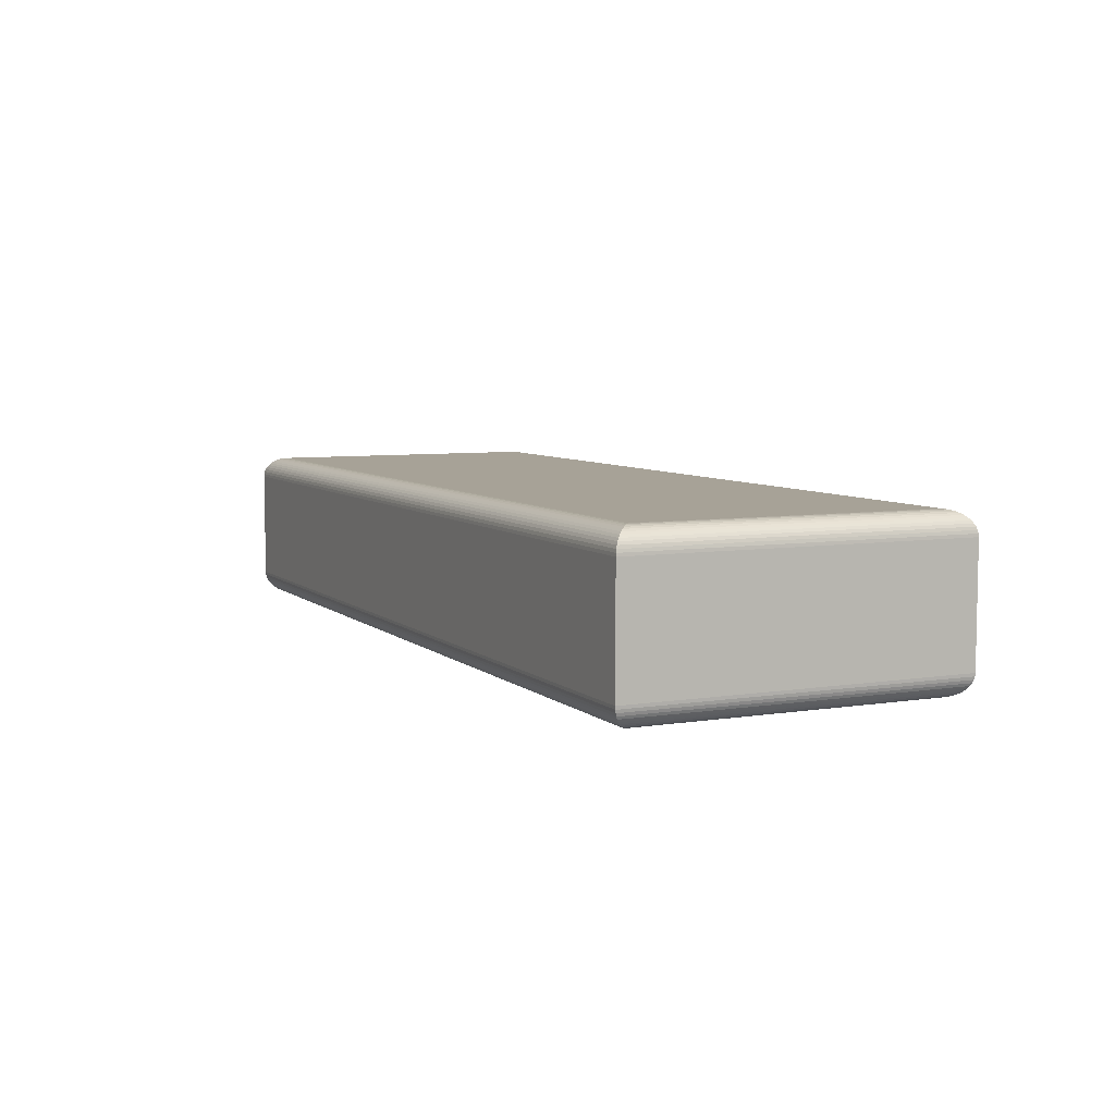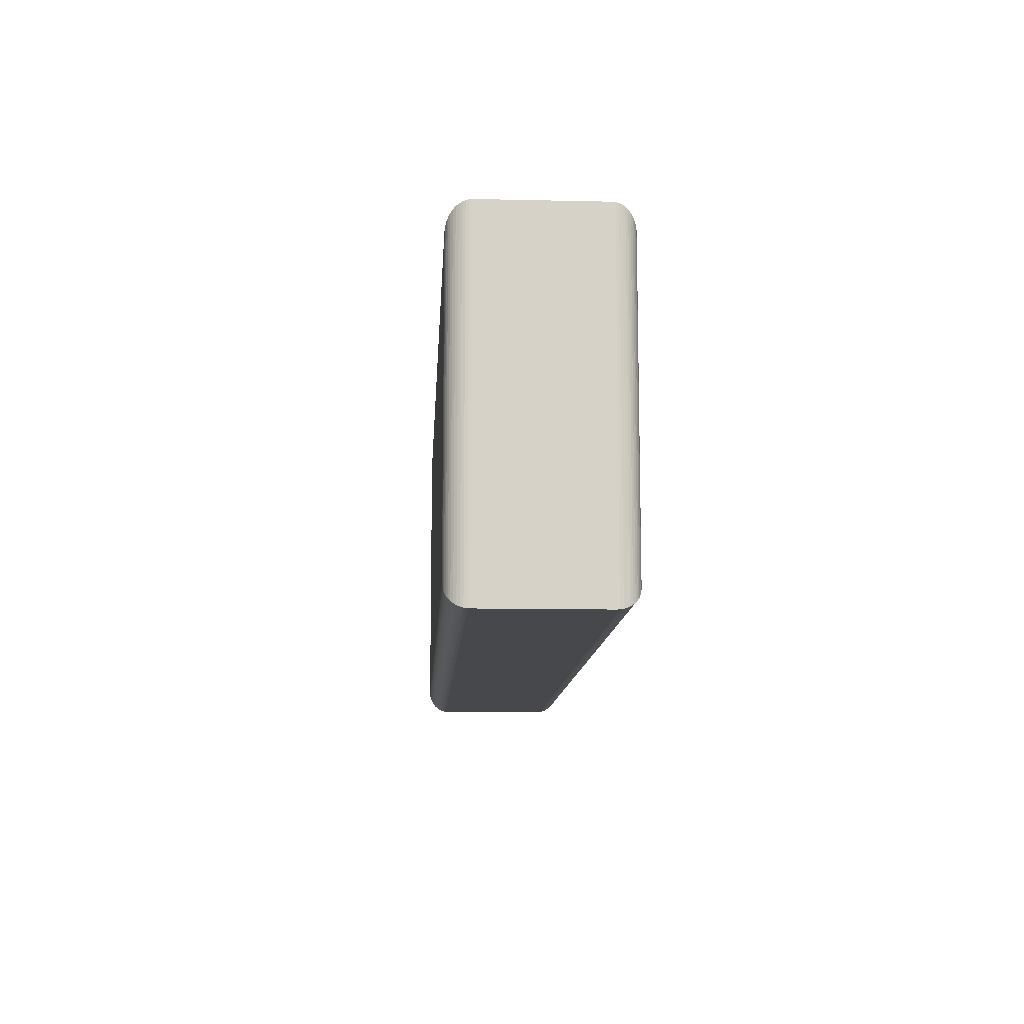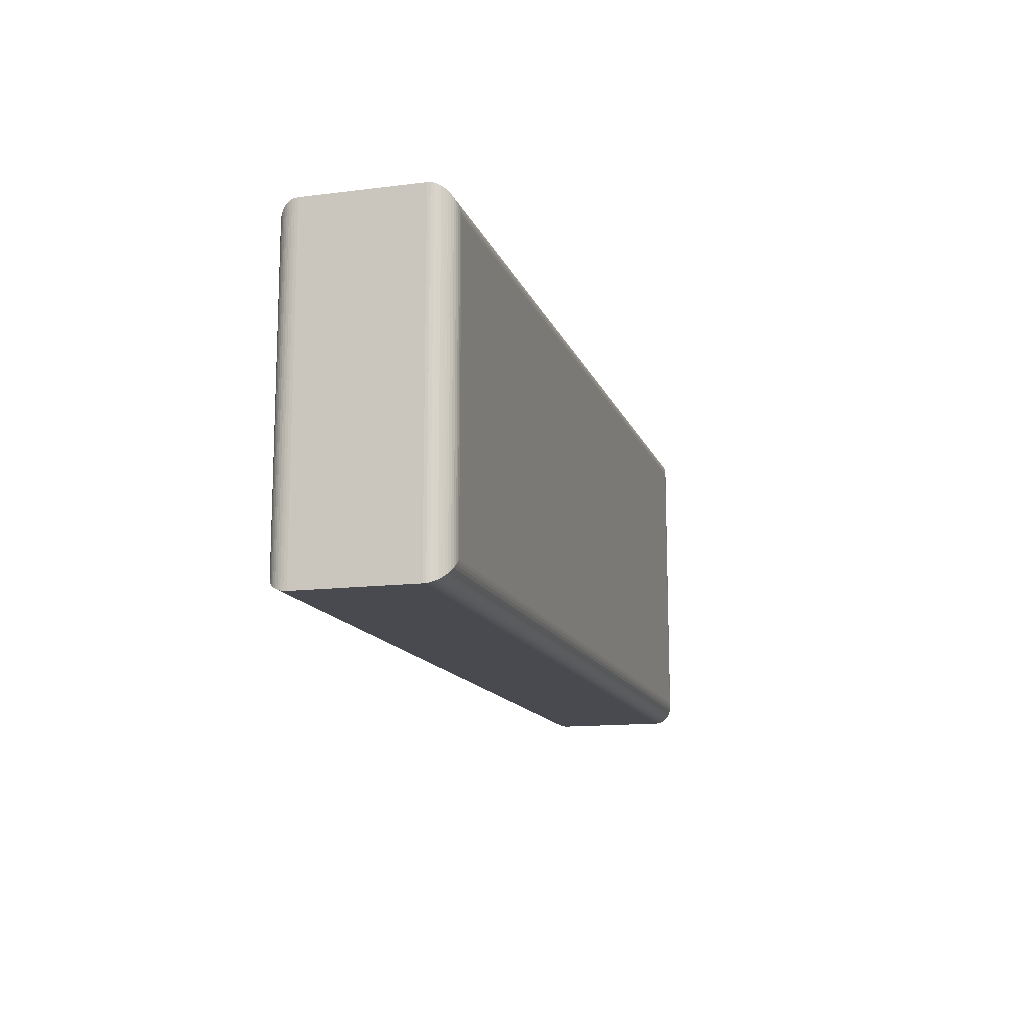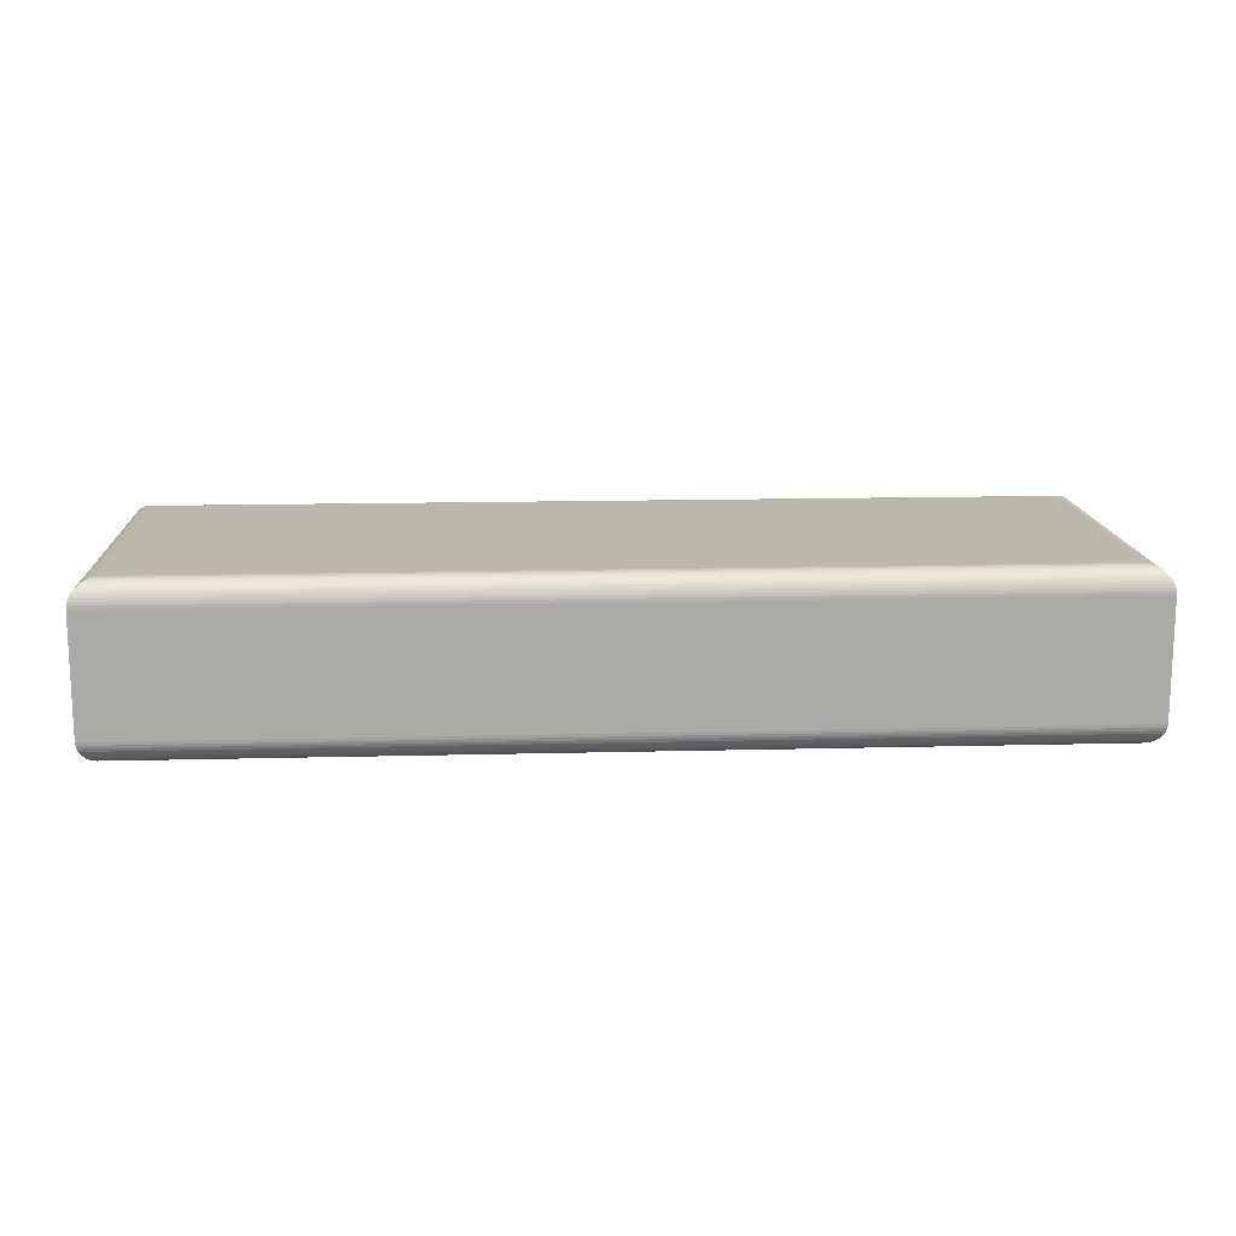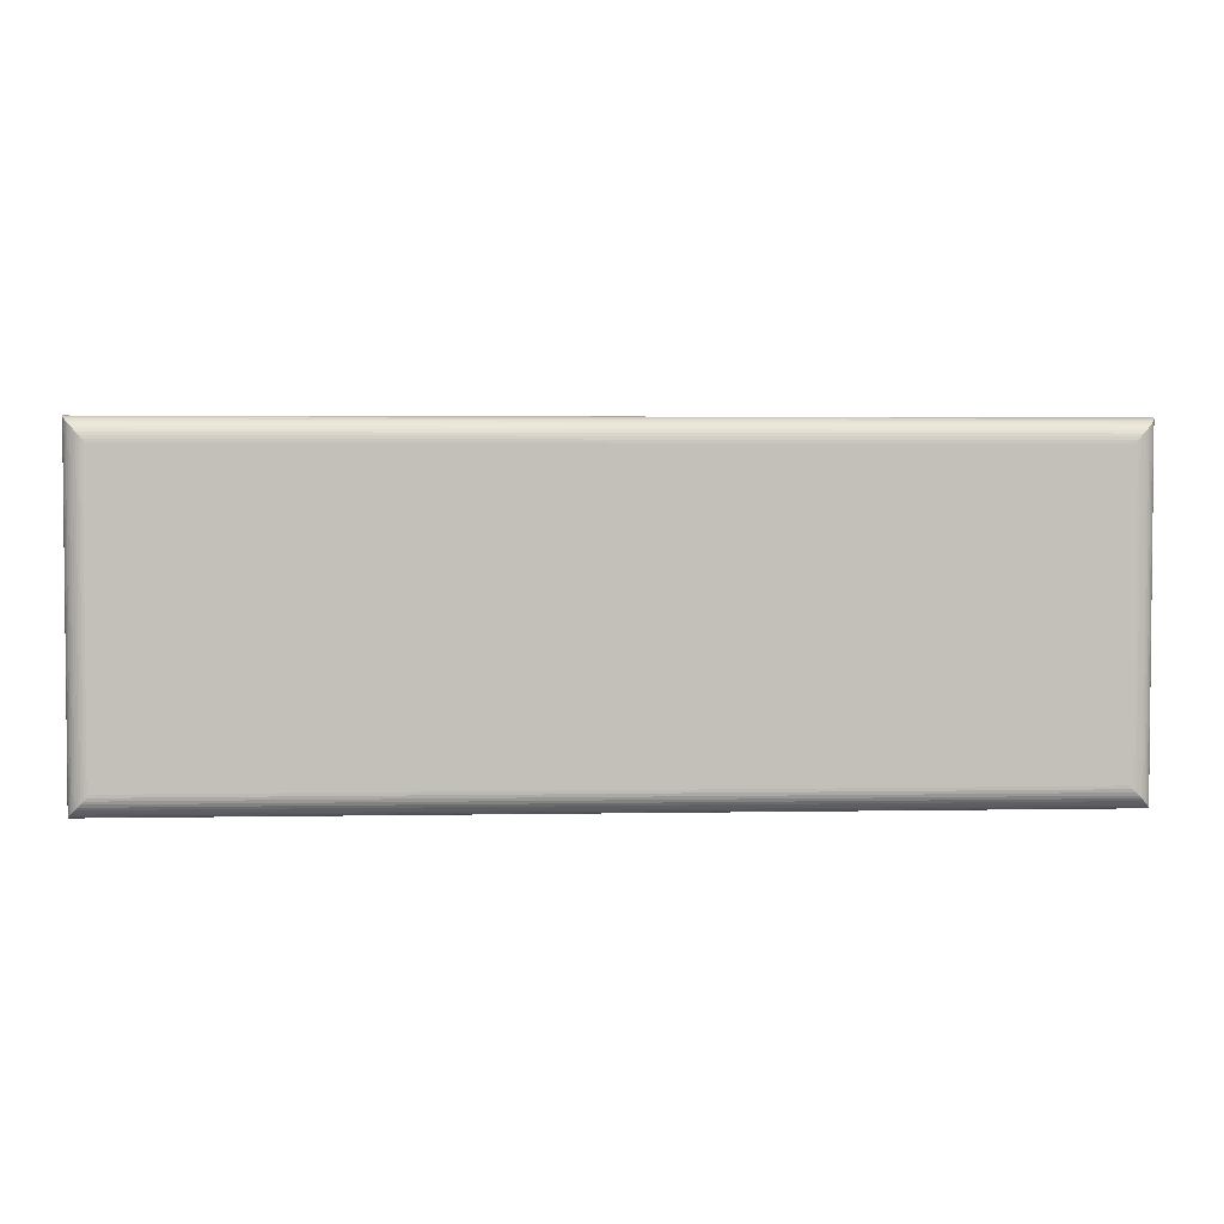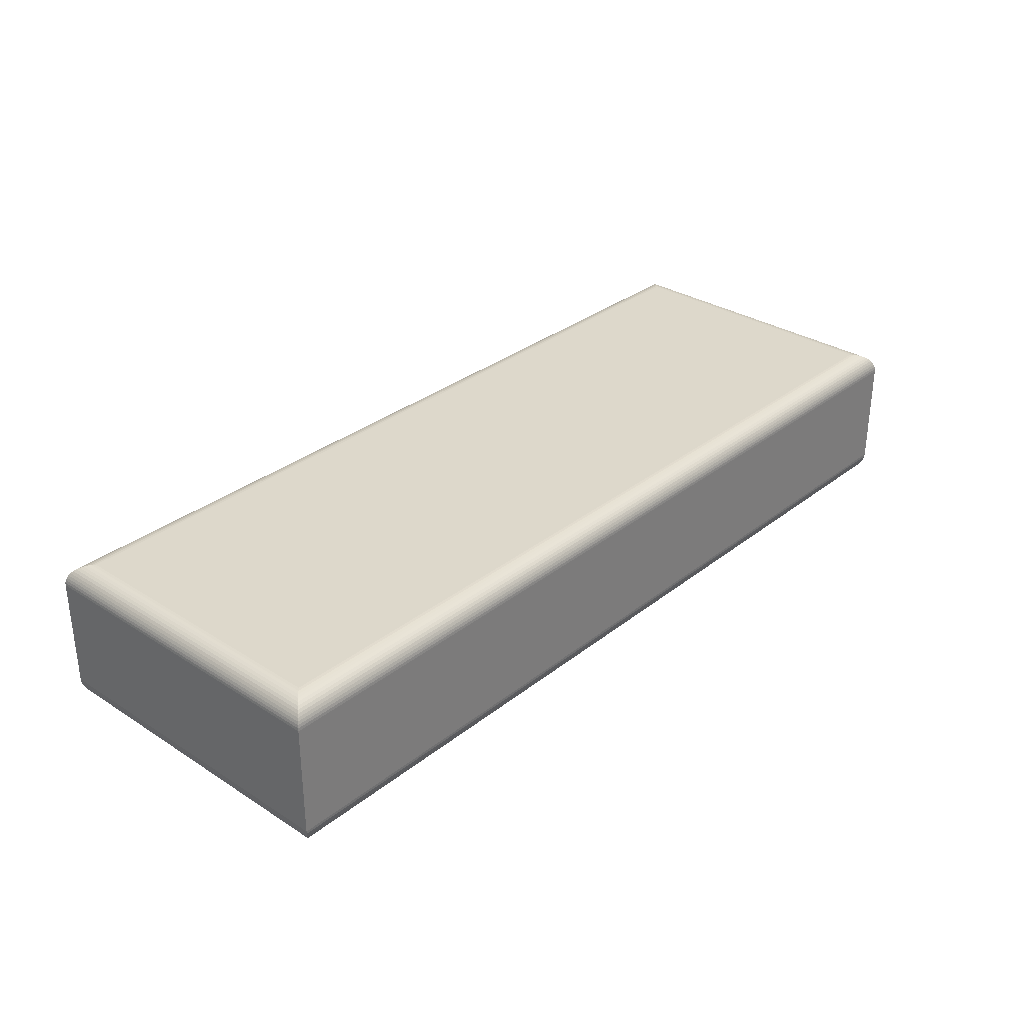
<metadata>
{"format":"obj","ext":"obj","renderer":"f3d","projection":"perspective","resolution":1024,"background":"white","views":[{"elev":6.6,"azim":-115.2,"up":"+Y"},{"elev":-11.2,"azim":86.9,"up":"+Z"},{"elev":-13.6,"azim":-74.3,"up":"+Z"},{"elev":14.4,"azim":176.8,"up":"+Y"},{"elev":3.2,"azim":176.4,"up":"+Z"},{"elev":31.5,"azim":132.1,"up":"+Y"}]}
</metadata>
<code>
v -1.463 -0.1327 -0.4864
v -1.538 -0.05705 -0.562
v -1.472 -0.132 -0.4962
v -1.482 -0.1301 -0.5059
v -1.492 -0.1269 -0.5153
v -1.5 -0.1226 -0.5242
v -1.509 -0.1171 -0.5324
v -1.516 -0.1105 -0.5398
v -1.523 -0.1031 -0.5464
v -1.528 -0.09487 -0.5519
v -1.532 -0.086 -0.5562
v -1.536 -0.07663 -0.5594
v -1.538 -0.06692 -0.5614
v -1.463 0.3989 -0.4864
v -1.538 0.3233 -0.562
v -1.472 0.3983 -0.4962
v -1.482 0.3964 -0.5059
v -1.492 0.3932 -0.5153
v -1.5 0.3888 -0.5242
v -1.509 0.3833 -0.5324
v -1.516 0.3768 -0.5398
v -1.523 0.3693 -0.5464
v -1.528 0.3611 -0.5519
v -1.532 0.3522 -0.5562
v -1.536 0.3429 -0.5594
v -1.538 0.3332 -0.5614
v -1.463 -0.1327 0.4864
v -1.538 -0.05705 0.562
v -1.472 -0.132 0.4962
v -1.482 -0.1301 0.5059
v -1.492 -0.1269 0.5153
v -1.5 -0.1226 0.5242
v -1.509 -0.1171 0.5324
v -1.516 -0.1105 0.5398
v -1.523 -0.1031 0.5464
v -1.528 -0.09487 0.5519
v -1.532 -0.086 0.5562
v -1.536 -0.07663 0.5594
v -1.538 -0.06692 0.5614
v -1.463 0.3989 0.4864
v -1.538 0.3233 0.562
v -1.472 0.3983 0.4962
v -1.482 0.3964 0.5059
v -1.492 0.3932 0.5153
v -1.5 0.3888 0.5242
v -1.509 0.3833 0.5324
v -1.516 0.3768 0.5398
v -1.523 0.3693 0.5464
v -1.528 0.3611 0.5519
v -1.532 0.3522 0.5562
v -1.536 0.3429 0.5594
v -1.538 0.3332 0.5614
v 1.463 -0.1327 -0.4864
v 1.538 -0.05705 -0.562
v 1.472 -0.132 -0.4962
v 1.482 -0.1301 -0.5059
v 1.492 -0.1269 -0.5153
v 1.5 -0.1226 -0.5242
v 1.509 -0.1171 -0.5324
v 1.516 -0.1105 -0.5398
v 1.523 -0.1031 -0.5464
v 1.528 -0.09487 -0.5519
v 1.532 -0.086 -0.5562
v 1.536 -0.07663 -0.5594
v 1.538 -0.06692 -0.5614
v 1.463 0.3989 -0.4864
v 1.538 0.3233 -0.562
v 1.472 0.3983 -0.4962
v 1.482 0.3964 -0.5059
v 1.492 0.3932 -0.5153
v 1.5 0.3888 -0.5242
v 1.509 0.3833 -0.5324
v 1.516 0.3768 -0.5398
v 1.523 0.3693 -0.5464
v 1.528 0.3611 -0.5519
v 1.532 0.3522 -0.5562
v 1.536 0.3429 -0.5594
v 1.538 0.3332 -0.5614
v 1.463 -0.1327 0.4864
v 1.538 -0.05705 0.562
v 1.472 -0.132 0.4962
v 1.482 -0.1301 0.5059
v 1.492 -0.1269 0.5153
v 1.5 -0.1226 0.5242
v 1.509 -0.1171 0.5324
v 1.516 -0.1105 0.5398
v 1.523 -0.1031 0.5464
v 1.528 -0.09487 0.5519
v 1.532 -0.086 0.5562
v 1.536 -0.07663 0.5594
v 1.538 -0.06692 0.5614
v 1.463 0.3989 0.4864
v 1.538 0.3233 0.562
v 1.472 0.3983 0.4962
v 1.482 0.3964 0.5059
v 1.492 0.3932 0.5153
v 1.5 0.3888 0.5242
v 1.509 0.3833 0.5324
v 1.516 0.3768 0.5398
v 1.523 0.3693 0.5464
v 1.528 0.3611 0.5519
v 1.532 0.3522 0.5562
v 1.536 0.3429 0.5594
v 1.538 0.3332 0.5614
f 2 67 54
f 54 93 80
f 66 40 92
f 28 15 2
f 80 41 28
f 29 1 27
f 30 3 29
f 30 5 4
f 32 5 31
f 32 7 6
f 34 7 33
f 35 8 34
f 36 9 35
f 37 10 36
f 38 11 37
f 39 12 38
f 28 13 39
f 16 40 14
f 17 42 16
f 17 44 43
f 19 44 18
f 19 46 45
f 21 46 20
f 22 47 21
f 23 48 22
f 24 49 23
f 25 50 24
f 26 51 25
f 15 52 26
f 81 27 79
f 82 29 81
f 83 30 82
f 84 31 83
f 85 32 84
f 86 33 85
f 87 34 86
f 88 35 87
f 88 37 36
f 90 37 89
f 90 39 38
f 80 39 91
f 42 92 40
f 43 94 42
f 44 95 43
f 45 96 44
f 46 97 45
f 47 98 46
f 48 99 47
f 49 100 48
f 49 102 101
f 51 102 50
f 51 104 103
f 41 104 52
f 55 79 53
f 56 81 55
f 56 83 82
f 58 83 57
f 58 85 84
f 60 85 59
f 61 86 60
f 62 87 61
f 63 88 62
f 64 89 63
f 65 90 64
f 54 91 65
f 94 66 92
f 95 68 94
f 95 70 69
f 97 70 96
f 97 72 71
f 99 72 98
f 100 73 99
f 101 74 100
f 102 75 101
f 103 76 102
f 104 77 103
f 93 78 104
f 3 53 1
f 4 55 3
f 5 56 4
f 6 57 5
f 7 58 6
f 8 59 7
f 9 60 8
f 10 61 9
f 10 63 62
f 12 63 11
f 12 65 64
f 2 65 13
f 68 14 66
f 69 16 68
f 70 17 69
f 71 18 70
f 72 19 71
f 73 20 72
f 74 21 73
f 75 22 74
f 75 24 23
f 77 24 76
f 77 26 25
f 67 26 78
f 1 79 27
f 2 15 67
f 54 67 93
f 66 14 40
f 28 41 15
f 80 93 41
f 29 3 1
f 30 4 3
f 30 31 5
f 32 6 5
f 32 33 7
f 34 8 7
f 35 9 8
f 36 10 9
f 37 11 10
f 38 12 11
f 39 13 12
f 28 2 13
f 16 42 40
f 17 43 42
f 17 18 44
f 19 45 44
f 19 20 46
f 21 47 46
f 22 48 47
f 23 49 48
f 24 50 49
f 25 51 50
f 26 52 51
f 15 41 52
f 81 29 27
f 82 30 29
f 83 31 30
f 84 32 31
f 85 33 32
f 86 34 33
f 87 35 34
f 88 36 35
f 88 89 37
f 90 38 37
f 90 91 39
f 80 28 39
f 42 94 92
f 43 95 94
f 44 96 95
f 45 97 96
f 46 98 97
f 47 99 98
f 48 100 99
f 49 101 100
f 49 50 102
f 51 103 102
f 51 52 104
f 41 93 104
f 55 81 79
f 56 82 81
f 56 57 83
f 58 84 83
f 58 59 85
f 60 86 85
f 61 87 86
f 62 88 87
f 63 89 88
f 64 90 89
f 65 91 90
f 54 80 91
f 94 68 66
f 95 69 68
f 95 96 70
f 97 71 70
f 97 98 72
f 99 73 72
f 100 74 73
f 101 75 74
f 102 76 75
f 103 77 76
f 104 78 77
f 93 67 78
f 3 55 53
f 4 56 55
f 5 57 56
f 6 58 57
f 7 59 58
f 8 60 59
f 9 61 60
f 10 62 61
f 10 11 63
f 12 64 63
f 12 13 65
f 2 54 65
f 68 16 14
f 69 17 16
f 70 18 17
f 71 19 18
f 72 20 19
f 73 21 20
f 74 22 21
f 75 23 22
f 75 76 24
f 77 25 24
f 77 78 26
f 67 15 26
f 1 53 79

</code>
